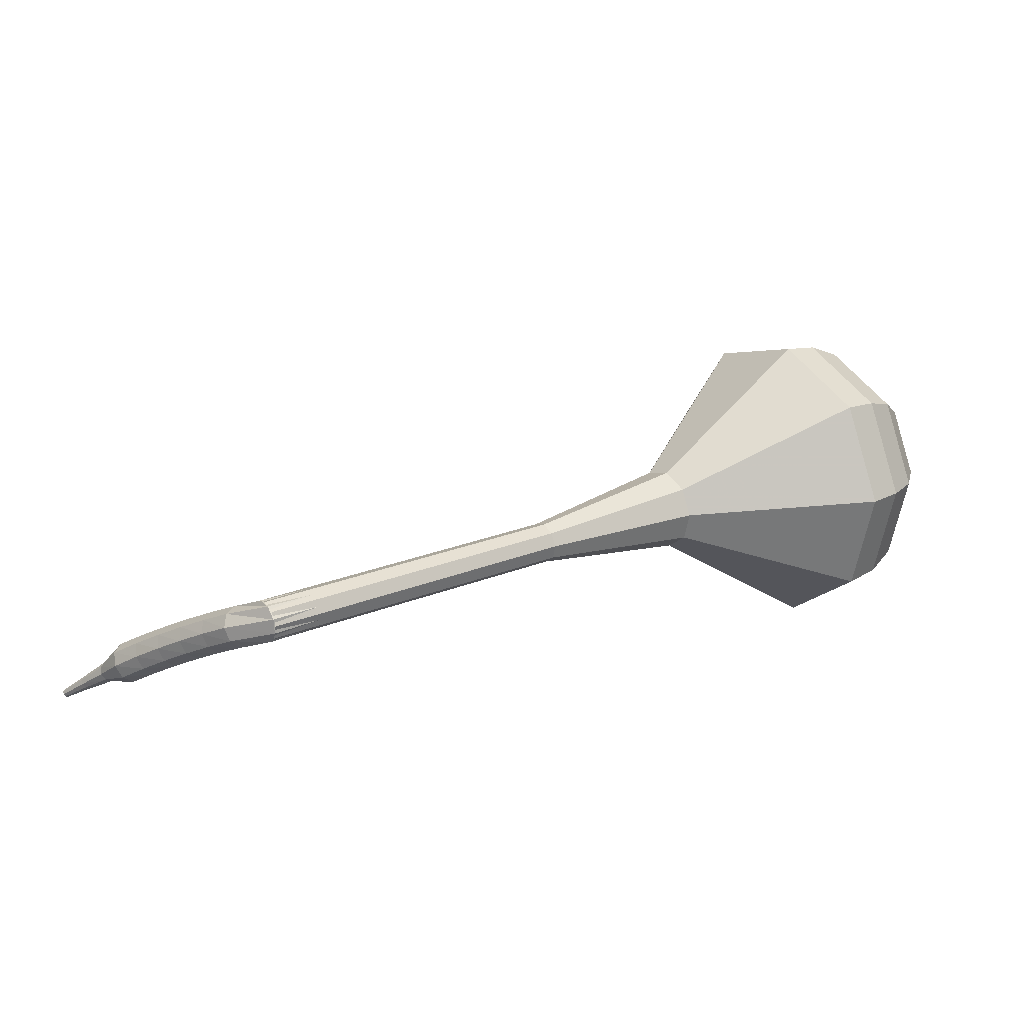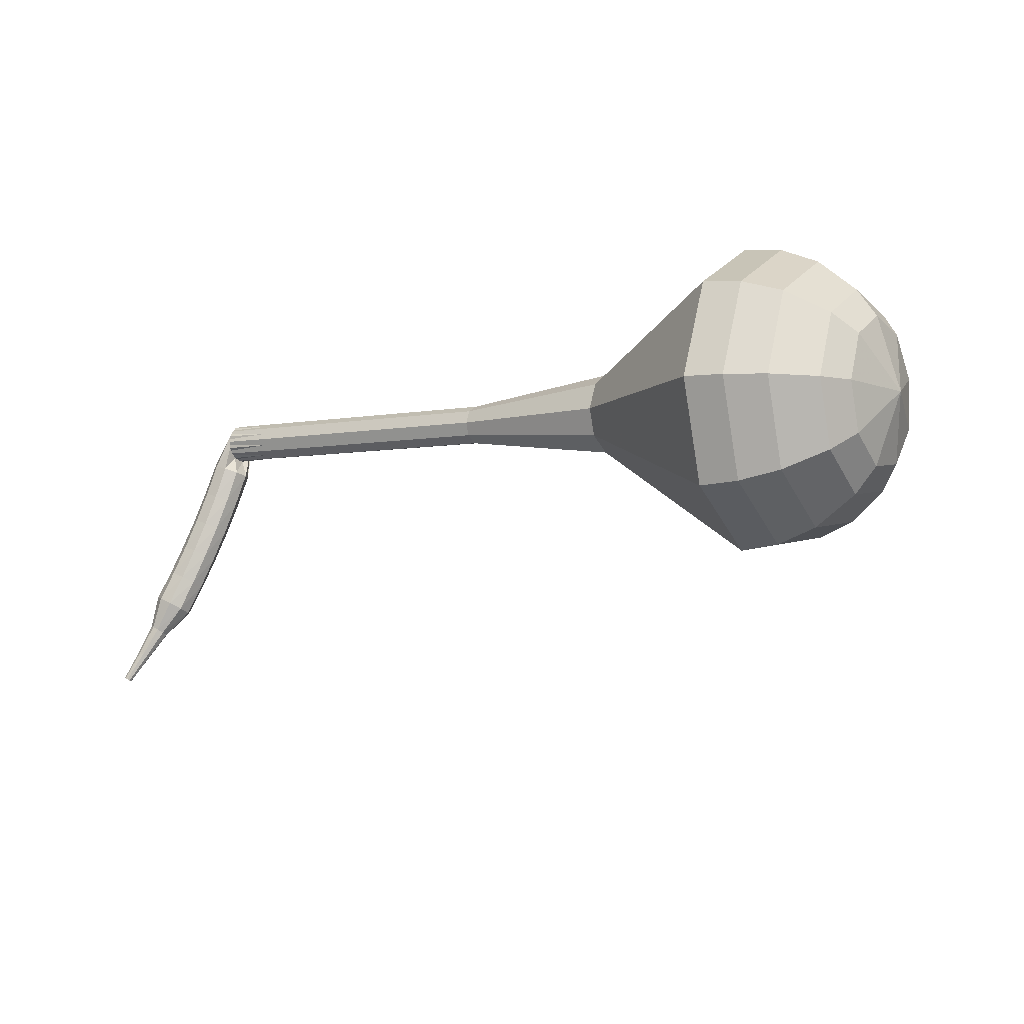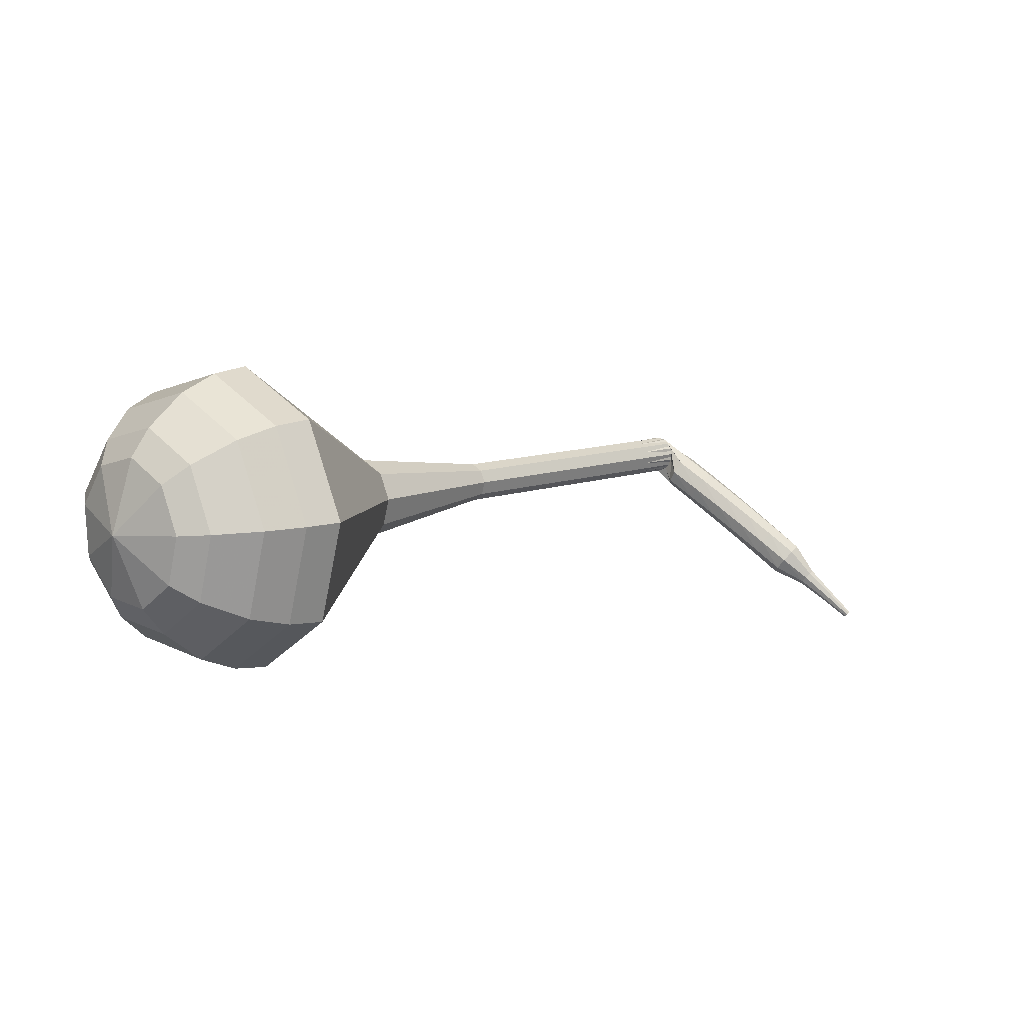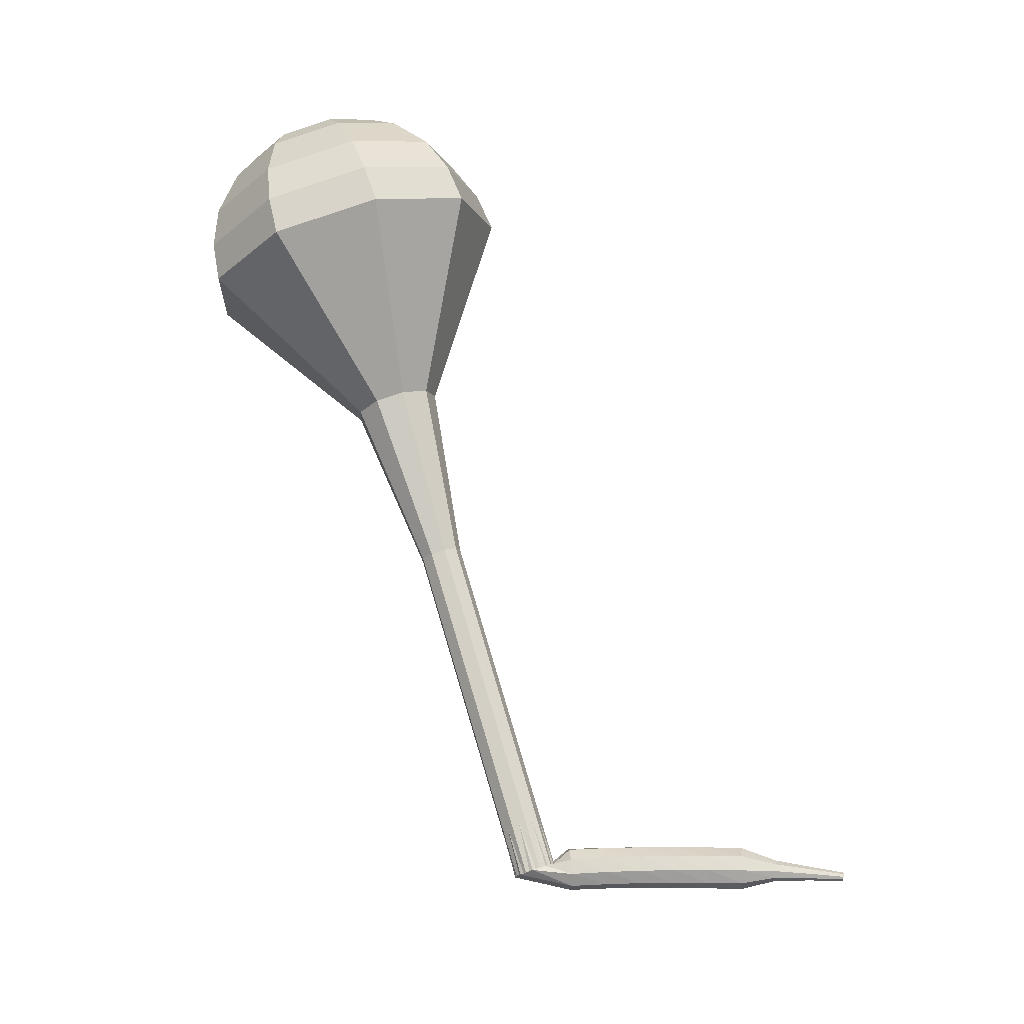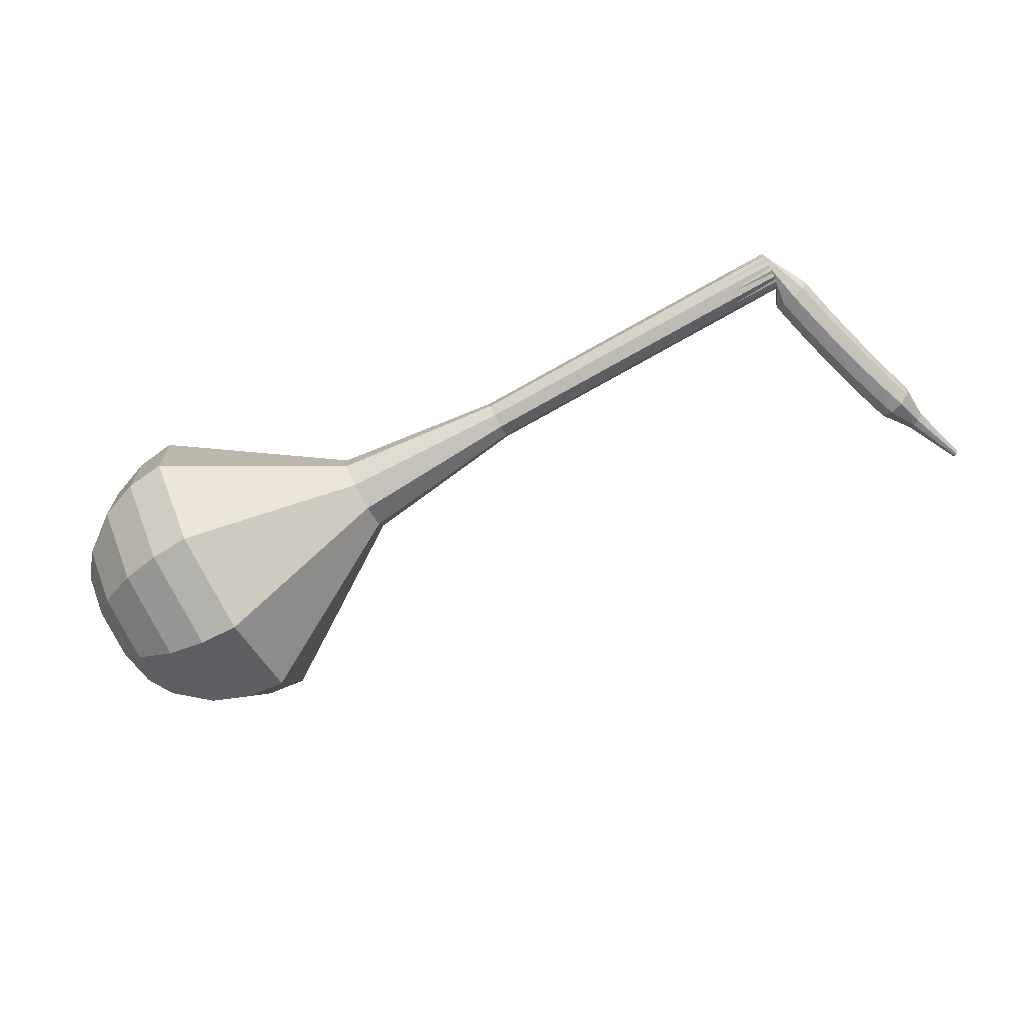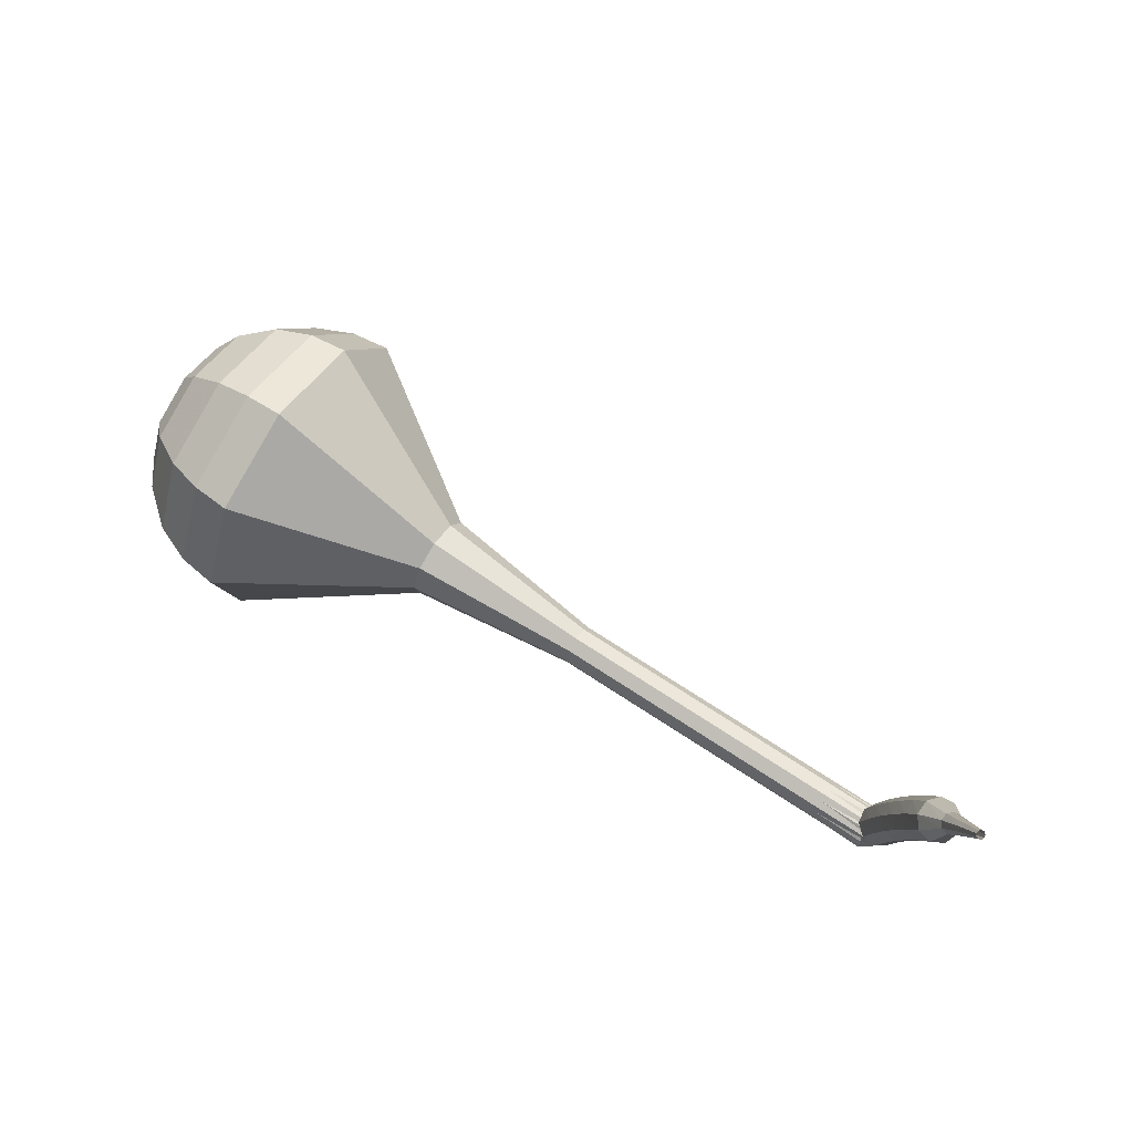
<metadata>
{"format":"obj","ext":"obj","renderer":"f3d","projection":"perspective","resolution":1024,"background":"white","views":[{"elev":61.6,"azim":5.9,"up":"+Z"},{"elev":-52.5,"azim":59.4,"up":"+Z"},{"elev":-24.3,"azim":174.4,"up":"+Z"},{"elev":-70.3,"azim":138.3,"up":"+Y"},{"elev":41.4,"azim":-160.9,"up":"+Z"},{"elev":-7.6,"azim":-141.3,"up":"+Y"}]}
</metadata>
<code>
g tube1
v 183.1 143 175.7
v 181.4 143.2 172.8
v 179.1 145.2 171.3
v 177.3 148 171.8
v 176.9 150.4 174.2
v 178 151.2 177.3
v 180.1 150.1 179.7
v 182.3 147.5 180.2
v 183.4 144.7 178.7
v 183.1 143 175.7
v 183 144.6 175.4
v 181.7 144.7 173.2
v 180.1 146.2 172.1
v 178.8 148.3 172.5
v 178.4 150 174.2
v 179.3 150.6 176.5
v 180.8 149.7 178.2
v 182.4 147.9 178.6
v 183.3 145.8 177.5
v 183 144.6 175.4
v 181.6 148 175
v 181.6 148 175
v 181.6 148 175
v 181.6 148 175
v 181.6 148 175
v 181.6 148 175
v 181.6 148 175
v 181.6 148 175
v 181.6 148 175
v 181.6 148 175
v 151.2 127.1 191.2
v 151.1 126.8 190.6
v 151.3 126.3 190.3
v 151.8 125.7 190.4
v 152.2 125.5 190.8
v 152.4 125.6 191.5
v 152.3 126.1 192
v 151.9 126.7 192.1
v 151.5 127.1 191.8
v 151.2 127.1 191.2
v 150.6 127.5 190
v 151 127.2 189.5
v 151.2 126.6 189.3
v 151 125.9 189.4
v 150.6 125.5 189.8
v 150.2 125.6 190.3
v 149.8 126 190.7
v 149.8 126.7 190.8
v 150.1 127.3 190.5
v 150.6 127.5 190
v 149.3 127.6 188.9
v 149.7 127.3 188.4
v 149.9 126.7 188.2
v 149.8 126.1 188.3
v 149.4 125.6 188.6
v 148.9 125.7 189.1
v 148.6 126.1 189.5
v 148.6 126.8 189.6
v 148.8 127.4 189.4
v 149.3 127.6 188.9
v 148 127.6 187.8
v 148.4 127.4 187.3
v 148.6 126.8 187
v 148.5 126.1 187.1
v 148.2 125.7 187.5
v 147.7 125.7 188
v 147.4 126.2 188.4
v 147.3 126.8 188.5
v 147.6 127.4 188.3
v 148 127.6 187.8
v 146.7 127.7 186.7
v 147.1 127.4 186.2
v 147.4 126.8 185.9
v 147.3 126.2 186
v 147 125.7 186.4
v 146.5 125.7 186.9
v 146.2 126.1 187.3
v 146.1 126.8 187.4
v 146.3 127.4 187.1
v 146.7 127.7 186.7
v 145.4 127.6 185.6
v 145.9 127.4 185.1
v 146.1 126.8 184.8
v 146.1 126.1 184.9
v 145.8 125.7 185.3
v 145.3 125.7 185.8
v 144.9 126.1 186.2
v 144.8 126.8 186.3
v 145 127.4 186
v 145.4 127.6 185.6
v 144.1 127.5 184.5
v 144.6 127.3 184
v 144.9 126.8 183.7
v 144.9 126.1 183.8
v 144.6 125.6 184.2
v 144.1 125.6 184.7
v 143.7 126 185.1
v 143.6 126.6 185.2
v 143.8 127.2 185
v 144.1 127.5 184.5
v 142.9 126.8 183.4
v 143.2 126.7 183.2
v 143.3 126.5 183
v 143.4 126.1 183.1
v 143.2 125.9 183.3
v 143 125.9 183.5
v 142.8 126 183.7
v 142.7 126.4 183.8
v 142.8 126.7 183.6
v 142.9 126.8 183.4
v 141.7 126.4 182.3
v 141.9 126.4 182.2
v 142 126.2 182.1
v 142 126 182.1
v 141.9 125.8 182.3
v 141.8 125.8 182.4
v 141.7 125.9 182.6
v 141.6 126.1 182.6
v 141.6 126.3 182.5
v 141.7 126.4 182.3
v 140.5 126 181.3
v 140.6 126 181.2
v 140.7 125.9 181.1
v 140.7 125.8 181.2
v 140.7 125.7 181.2
v 140.6 125.6 181.3
v 140.5 125.7 181.4
v 140.5 125.8 181.4
v 140.5 126 181.4
v 140.5 126 181.3
f 1 2 12
f 12 11 1
f 2 3 13
f 13 12 2
f 3 4 14
f 14 13 3
f 4 5 15
f 15 14 4
f 5 6 16
f 16 15 5
f 6 7 17
f 17 16 6
f 7 8 18
f 18 17 7
f 8 9 19
f 19 18 8
f 9 10 20
f 20 19 9
f 11 12 22
f 22 21 11
f 12 13 23
f 23 22 12
f 13 14 24
f 24 23 13
f 14 15 25
f 25 24 14
f 15 16 26
f 26 25 15
f 16 17 27
f 27 26 16
f 17 18 28
f 28 27 17
f 18 19 29
f 29 28 18
f 19 20 30
f 30 29 19
f 21 22 32
f 32 31 21
f 22 23 33
f 33 32 22
f 23 24 34
f 34 33 23
f 24 25 35
f 35 34 24
f 25 26 36
f 36 35 25
f 26 27 37
f 37 36 26
f 27 28 38
f 38 37 27
f 28 29 39
f 39 38 28
f 29 30 40
f 40 39 29
f 31 32 42
f 42 41 31
f 32 33 43
f 43 42 32
f 33 34 44
f 44 43 33
f 34 35 45
f 45 44 34
f 35 36 46
f 46 45 35
f 36 37 47
f 47 46 36
f 37 38 48
f 48 47 37
f 38 39 49
f 49 48 38
f 39 40 50
f 50 49 39
f 41 42 52
f 52 51 41
f 42 43 53
f 53 52 42
f 43 44 54
f 54 53 43
f 44 45 55
f 55 54 44
f 45 46 56
f 56 55 45
f 46 47 57
f 57 56 46
f 47 48 58
f 58 57 47
f 48 49 59
f 59 58 48
f 49 50 60
f 60 59 49
f 51 52 62
f 62 61 51
f 52 53 63
f 63 62 52
f 53 54 64
f 64 63 53
f 54 55 65
f 65 64 54
f 55 56 66
f 66 65 55
f 56 57 67
f 67 66 56
f 57 58 68
f 68 67 57
f 58 59 69
f 69 68 58
f 59 60 70
f 70 69 59
f 61 62 72
f 72 71 61
f 62 63 73
f 73 72 62
f 63 64 74
f 74 73 63
f 64 65 75
f 75 74 64
f 65 66 76
f 76 75 65
f 66 67 77
f 77 76 66
f 67 68 78
f 78 77 67
f 68 69 79
f 79 78 68
f 69 70 80
f 80 79 69
f 71 72 82
f 82 81 71
f 72 73 83
f 83 82 72
f 73 74 84
f 84 83 73
f 74 75 85
f 85 84 74
f 75 76 86
f 86 85 75
f 76 77 87
f 87 86 76
f 77 78 88
f 88 87 77
f 78 79 89
f 89 88 78
f 79 80 90
f 90 89 79
f 81 82 92
f 92 91 81
f 82 83 93
f 93 92 82
f 83 84 94
f 94 93 83
f 84 85 95
f 95 94 84
f 85 86 96
f 96 95 85
f 86 87 97
f 97 96 86
f 87 88 98
f 98 97 87
f 88 89 99
f 99 98 88
f 89 90 100
f 100 99 89
f 91 92 102
f 102 101 91
f 92 93 103
f 103 102 92
f 93 94 104
f 104 103 93
f 94 95 105
f 105 104 94
f 95 96 106
f 106 105 95
f 96 97 107
f 107 106 96
f 97 98 108
f 108 107 97
f 98 99 109
f 109 108 98
f 99 100 110
f 110 109 99
f 101 102 112
f 112 111 101
f 102 103 113
f 113 112 102
f 103 104 114
f 114 113 103
f 104 105 115
f 115 114 104
f 105 106 116
f 116 115 105
f 106 107 117
f 117 116 106
f 107 108 118
f 118 117 107
f 108 109 119
f 119 118 108
f 109 110 120
f 120 119 109
f 111 112 122
f 122 121 111
f 112 113 123
f 123 122 112
f 113 114 124
f 124 123 113
f 114 115 125
f 125 124 114
f 115 116 126
f 126 125 115
f 116 117 127
f 127 126 116
f 117 118 128
f 128 127 117
f 118 119 129
f 129 128 118
f 119 120 130
f 130 129 119
v 152.3 125.5 191.2
v 152 125.6 190.6
v 151.5 126 190.3
v 151.2 126.5 190.4
v 151.1 127 190.9
v 151.3 127.2 191.5
v 151.7 126.9 192
v 152.2 126.4 192.1
v 152.4 125.9 191.8
v 152.3 125.5 191.2
v 155.4 127.7 189.5
v 155 127.8 188.9
v 154.5 128.2 188.6
v 154.2 128.7 188.7
v 154.1 129.2 189.2
v 154.3 129.4 189.8
v 154.8 129.1 190.3
v 155.2 128.6 190.4
v 155.4 128.1 190.1
v 155.4 127.7 189.5
v 158.4 129.9 187.9
v 158 130 187.3
v 157.6 130.4 187
v 157.2 130.9 187.1
v 157.1 131.4 187.6
v 157.4 131.6 188.2
v 157.8 131.4 188.7
v 158.2 130.8 188.8
v 158.5 130.3 188.5
v 158.4 129.9 187.9
v 161.4 132.1 186.2
v 161.1 132.2 185.6
v 160.6 132.6 185.3
v 160.3 133.2 185.4
v 160.2 133.6 185.9
v 160.4 133.8 186.5
v 160.8 133.6 187
v 161.3 133 187.1
v 161.5 132.5 186.8
v 161.4 132.1 186.2
v 164.5 134.4 184.6
v 164.1 134.4 184
v 163.6 134.8 183.7
v 163.3 135.4 183.8
v 163.2 135.8 184.3
v 163.4 136 184.9
v 163.9 135.8 185.4
v 164.3 135.3 185.5
v 164.5 134.7 185.2
v 164.5 134.4 184.6
v 171.1 137.9 181.3
v 170.4 138 180.1
v 169.5 138.8 179.5
v 168.8 140 179.7
v 168.6 141 180.7
v 169 141.3 181.9
v 169.9 140.8 182.9
v 170.8 139.8 183.1
v 171.3 138.6 182.5
v 171.1 137.9 181.3
v 180.4 137.9 178
v 177.8 138.2 173.6
v 174.4 141.2 171.2
v 171.7 145.5 172.1
v 171 149.1 175.7
v 172.7 150.3 180.3
v 175.9 148.6 183.9
v 179.2 144.7 184.8
v 180.9 140.5 182.4
v 180.4 137.9 178
v 181.7 139.1 177.2
v 179.1 139.4 173
v 175.8 142.3 170.7
v 173.2 146.5 171.5
v 172.6 149.9 175
v 174.2 151.1 179.5
v 177.3 149.4 183
v 180.5 145.7 183.8
v 182.2 141.6 181.5
v 181.7 139.1 177.2
v 182.6 140.8 176.5
v 180.3 141 172.7
v 177.4 143.6 170.6
v 175 147.3 171.3
v 174.5 150.4 174.5
v 175.9 151.5 178.5
v 178.7 150 181.6
v 181.5 146.6 182.4
v 183.1 143 180.3
v 182.6 140.8 176.5
v 183.1 143 175.7
v 181.4 143.2 172.8
v 179.1 145.2 171.3
v 177.3 148 171.8
v 176.9 150.4 174.2
v 178 151.2 177.3
v 180.1 150.1 179.7
v 182.3 147.5 180.2
v 183.4 144.7 178.7
v 183.1 143 175.7
v 183 144.6 175.4
v 181.7 144.7 173.2
v 180.1 146.2 172.1
v 178.8 148.3 172.5
v 178.4 150 174.2
v 179.3 150.6 176.5
v 180.8 149.7 178.2
v 182.4 147.9 178.6
v 183.3 145.8 177.5
v 183 144.6 175.4
v 181.6 148 175
v 181.6 148 175
v 181.6 148 175
v 181.6 148 175
v 181.6 148 175
v 181.6 148 175
v 181.6 148 175
v 181.6 148 175
v 181.6 148 175
v 181.6 148 175
f 131 132 142
f 142 141 131
f 132 133 143
f 143 142 132
f 133 134 144
f 144 143 133
f 134 135 145
f 145 144 134
f 135 136 146
f 146 145 135
f 136 137 147
f 147 146 136
f 137 138 148
f 148 147 137
f 138 139 149
f 149 148 138
f 139 140 150
f 150 149 139
f 141 142 152
f 152 151 141
f 142 143 153
f 153 152 142
f 143 144 154
f 154 153 143
f 144 145 155
f 155 154 144
f 145 146 156
f 156 155 145
f 146 147 157
f 157 156 146
f 147 148 158
f 158 157 147
f 148 149 159
f 159 158 148
f 149 150 160
f 160 159 149
f 151 152 162
f 162 161 151
f 152 153 163
f 163 162 152
f 153 154 164
f 164 163 153
f 154 155 165
f 165 164 154
f 155 156 166
f 166 165 155
f 156 157 167
f 167 166 156
f 157 158 168
f 168 167 157
f 158 159 169
f 169 168 158
f 159 160 170
f 170 169 159
f 161 162 172
f 172 171 161
f 162 163 173
f 173 172 162
f 163 164 174
f 174 173 163
f 164 165 175
f 175 174 164
f 165 166 176
f 176 175 165
f 166 167 177
f 177 176 166
f 167 168 178
f 178 177 167
f 168 169 179
f 179 178 168
f 169 170 180
f 180 179 169
f 171 172 182
f 182 181 171
f 172 173 183
f 183 182 172
f 173 174 184
f 184 183 173
f 174 175 185
f 185 184 174
f 175 176 186
f 186 185 175
f 176 177 187
f 187 186 176
f 177 178 188
f 188 187 177
f 178 179 189
f 189 188 178
f 179 180 190
f 190 189 179
f 181 182 192
f 192 191 181
f 182 183 193
f 193 192 182
f 183 184 194
f 194 193 183
f 184 185 195
f 195 194 184
f 185 186 196
f 196 195 185
f 186 187 197
f 197 196 186
f 187 188 198
f 198 197 187
f 188 189 199
f 199 198 188
f 189 190 200
f 200 199 189
f 191 192 202
f 202 201 191
f 192 193 203
f 203 202 192
f 193 194 204
f 204 203 193
f 194 195 205
f 205 204 194
f 195 196 206
f 206 205 195
f 196 197 207
f 207 206 196
f 197 198 208
f 208 207 197
f 198 199 209
f 209 208 198
f 199 200 210
f 210 209 199
f 201 202 212
f 212 211 201
f 202 203 213
f 213 212 202
f 203 204 214
f 214 213 203
f 204 205 215
f 215 214 204
f 205 206 216
f 216 215 205
f 206 207 217
f 217 216 206
f 207 208 218
f 218 217 207
f 208 209 219
f 219 218 208
f 209 210 220
f 220 219 209
f 211 212 222
f 222 221 211
f 212 213 223
f 223 222 212
f 213 214 224
f 224 223 213
f 214 215 225
f 225 224 214
f 215 216 226
f 226 225 215
f 216 217 227
f 227 226 216
f 217 218 228
f 228 227 217
f 218 219 229
f 229 228 218
f 219 220 230
f 230 229 219
f 221 222 232
f 232 231 221
f 222 223 233
f 233 232 222
f 223 224 234
f 234 233 223
f 224 225 235
f 235 234 224
f 225 226 236
f 236 235 225
f 226 227 237
f 237 236 226
f 227 228 238
f 238 237 227
f 228 229 239
f 239 238 228
f 229 230 240
f 240 239 229
f 231 232 242
f 242 241 231
f 232 233 243
f 243 242 232
f 233 234 244
f 244 243 233
f 234 235 245
f 245 244 234
f 235 236 246
f 246 245 235
f 236 237 247
f 247 246 236
f 237 238 248
f 248 247 237
f 238 239 249
f 249 248 238
f 239 240 250
f 250 249 239
g

</code>
